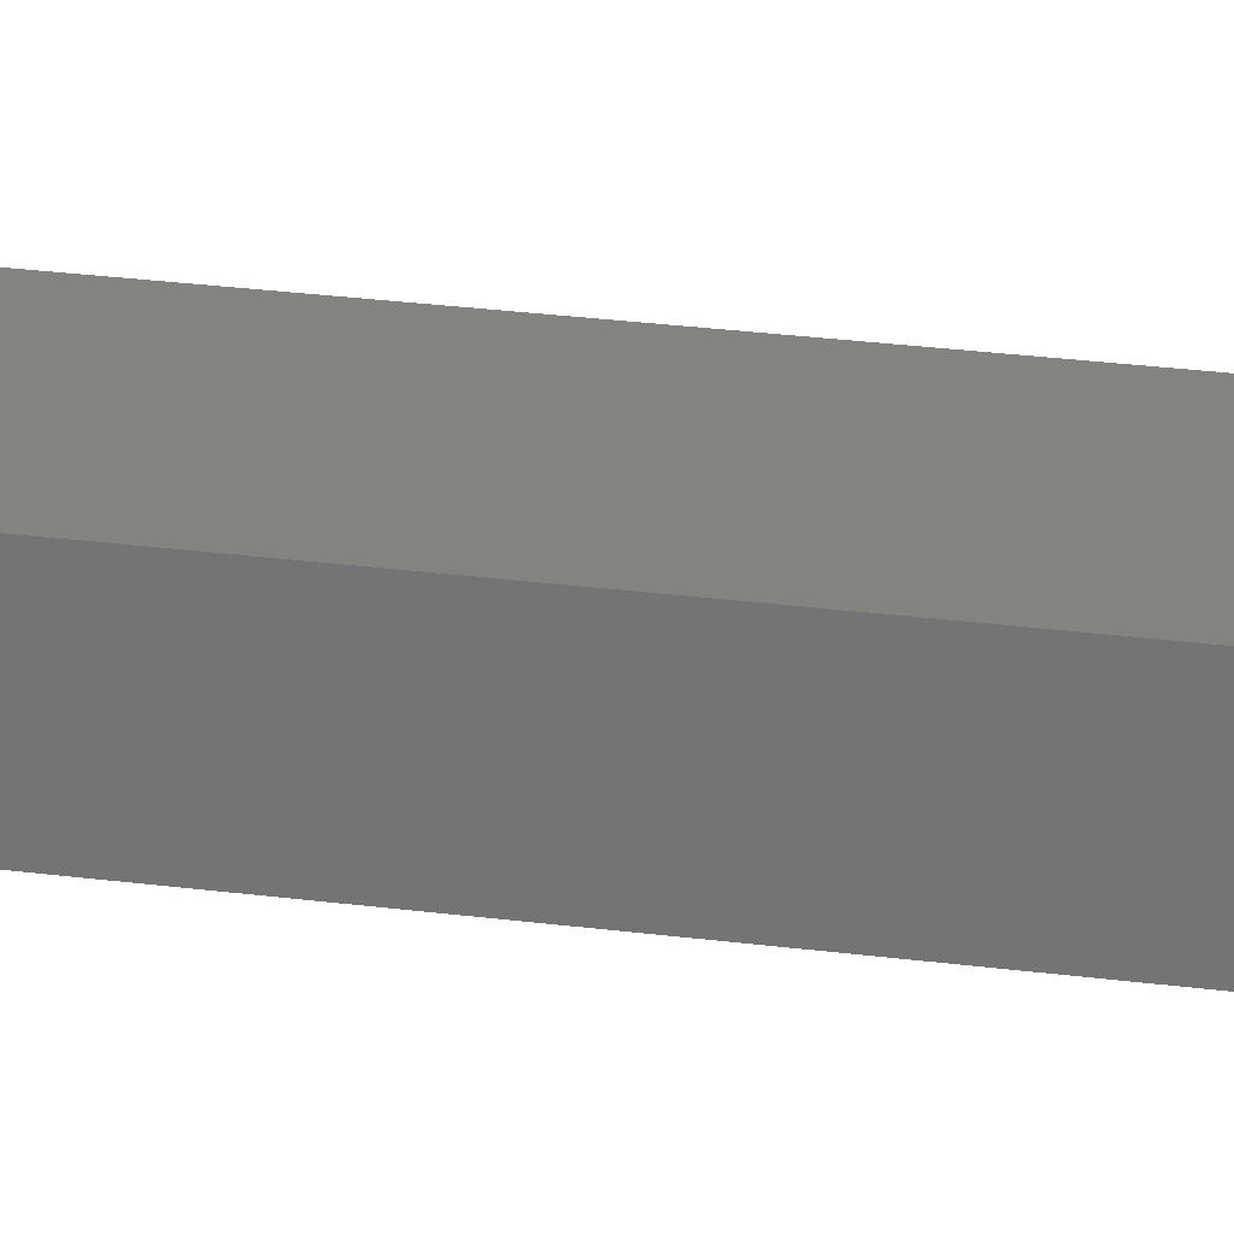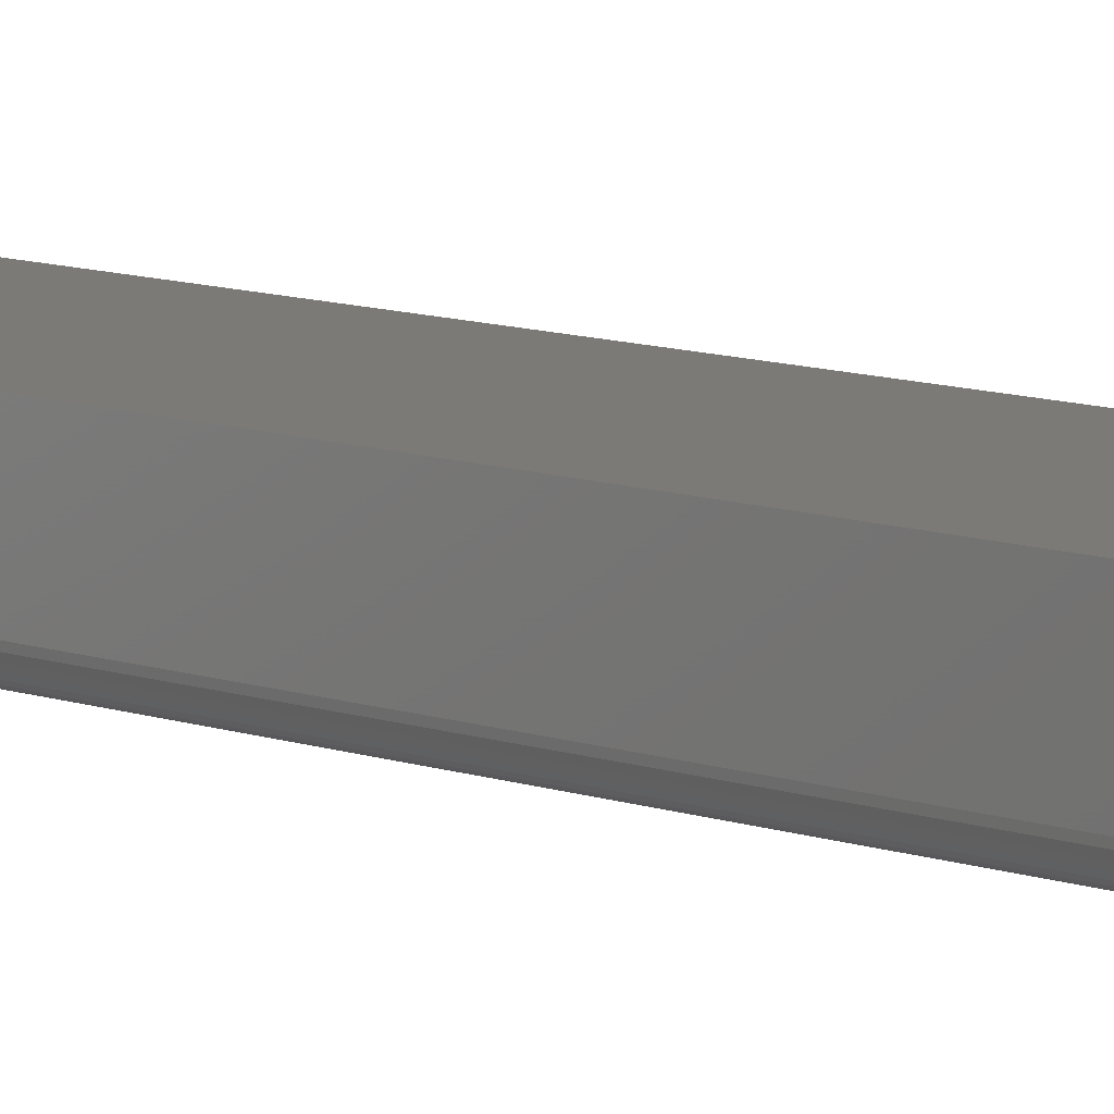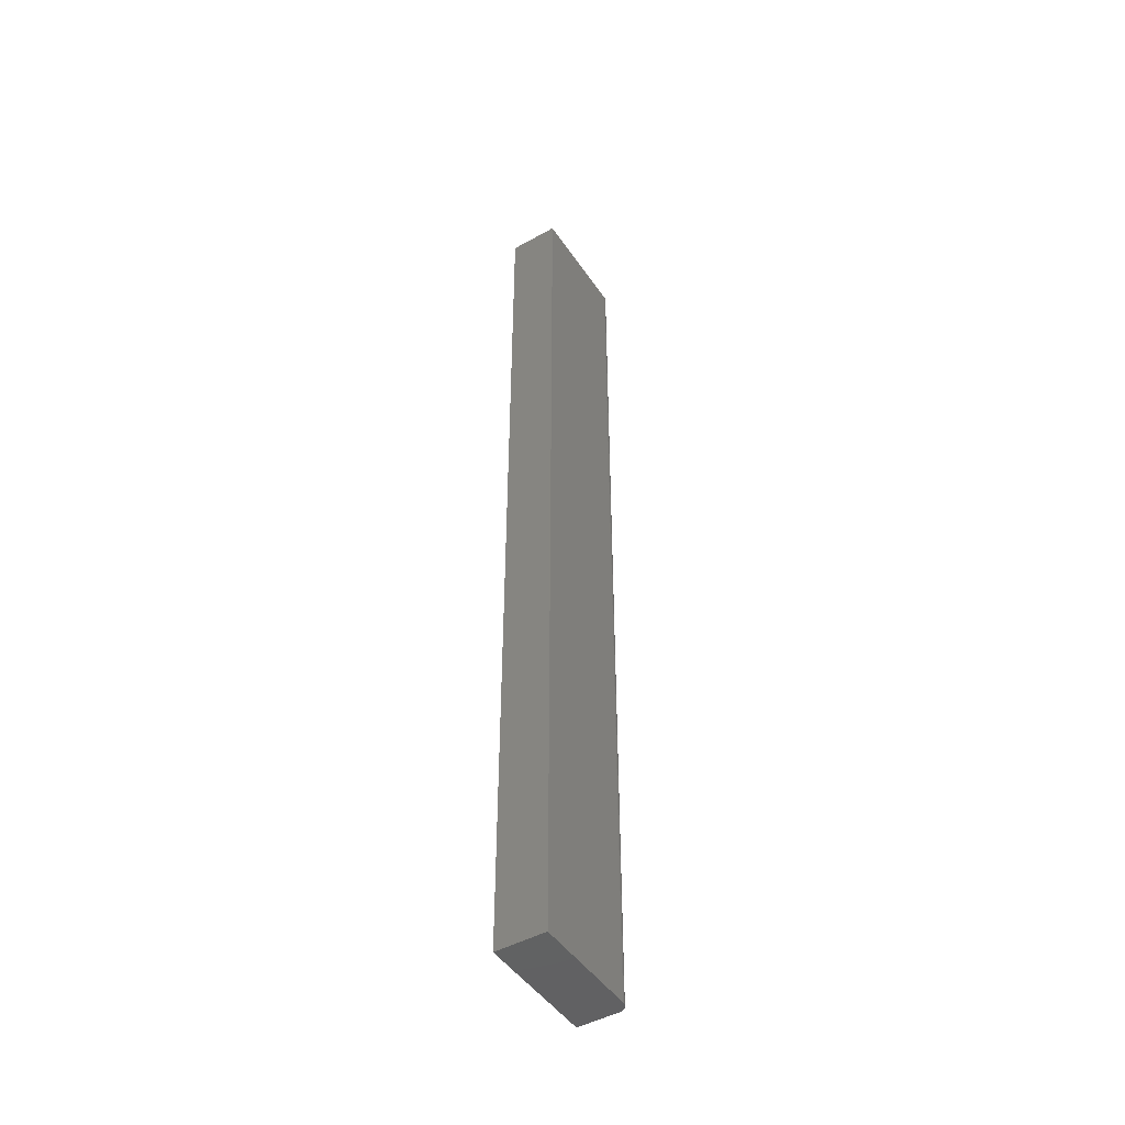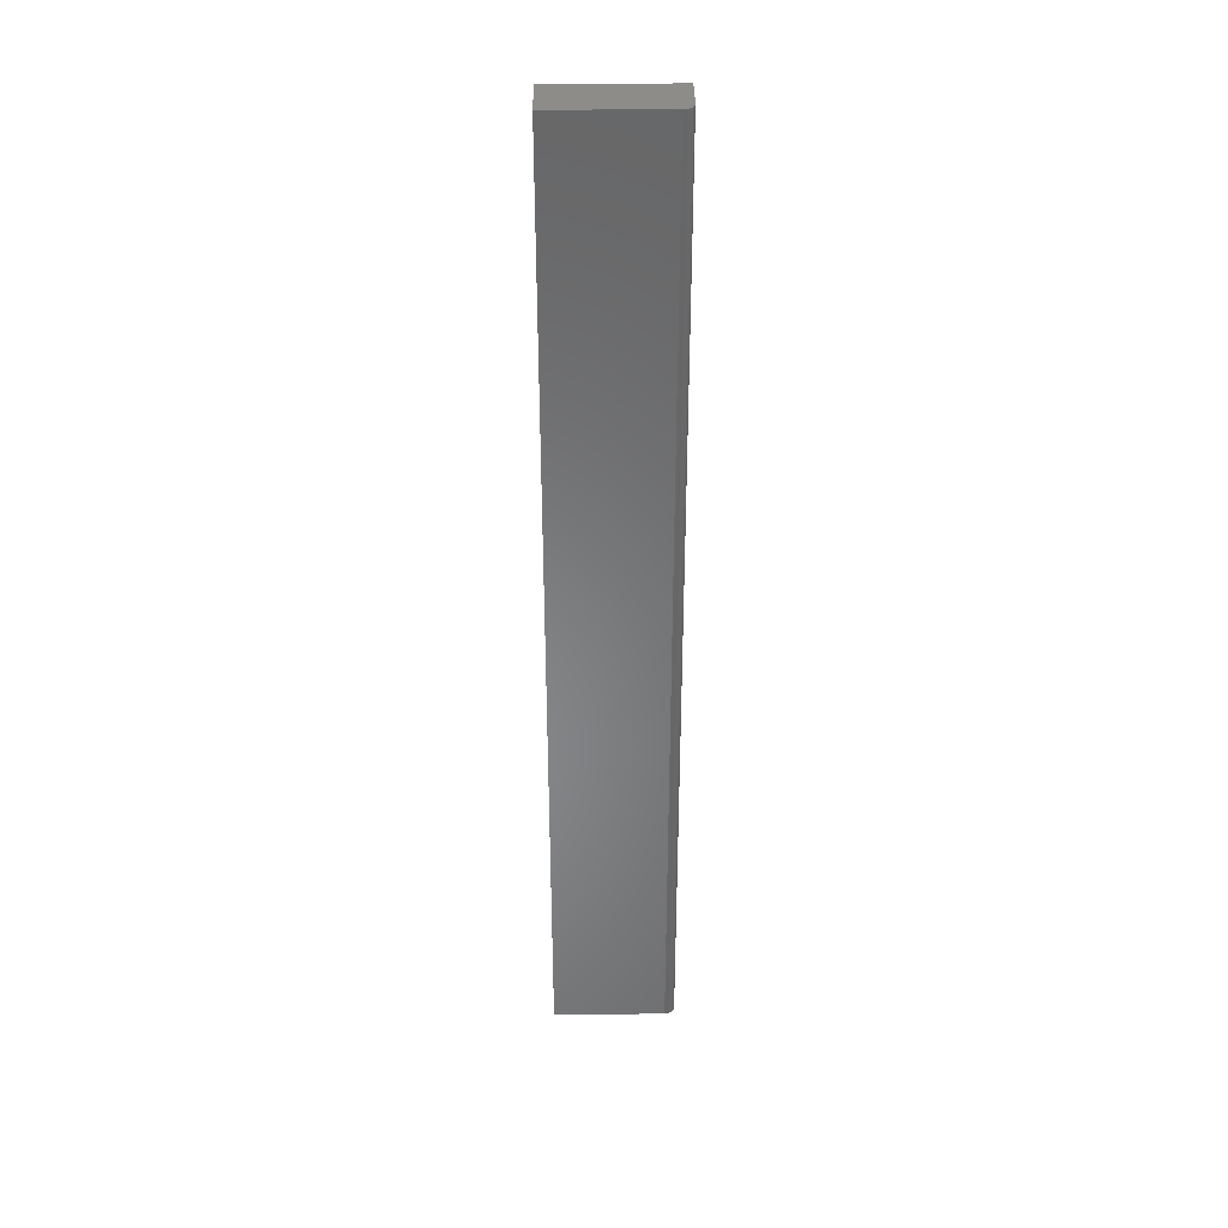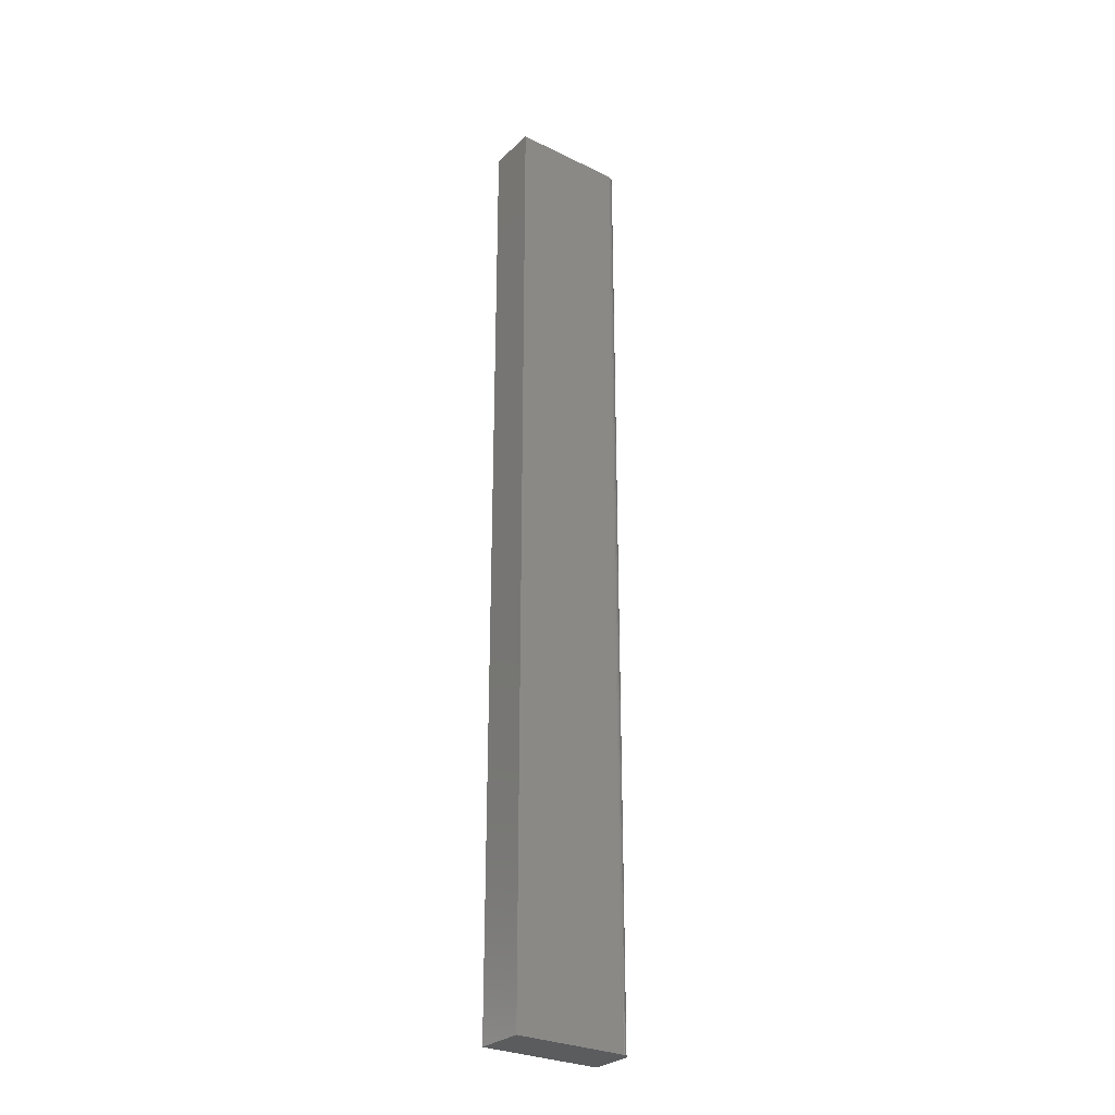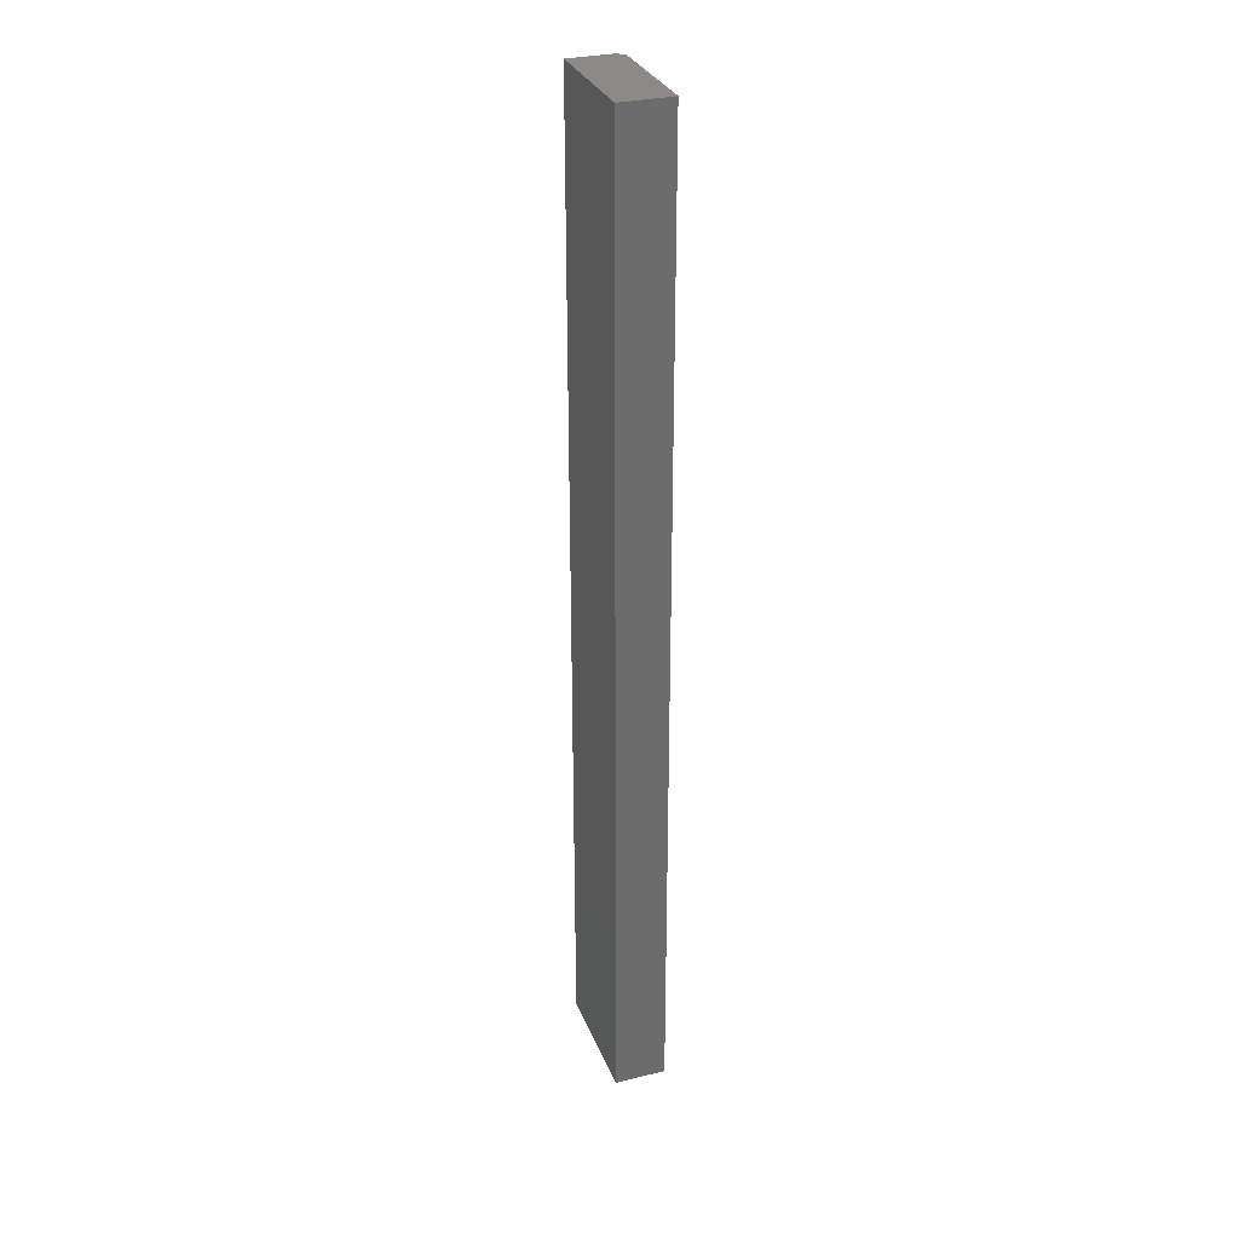
<metadata>
{"format":"stl","ext":"stl","renderer":"f3d","projection":"perspective","resolution":1024,"background":"white","views":[{"elev":18.4,"azim":-73.7,"up":"+Y"},{"elev":7.6,"azim":140.1,"up":"+Y"},{"elev":-46.9,"azim":-57.7,"up":"+Z"},{"elev":36.0,"azim":-0.7,"up":"+Z"},{"elev":-28.4,"azim":-36.3,"up":"+Z"},{"elev":30.6,"azim":-109.3,"up":"+Z"}]}
</metadata>
<code>
# stl→obj: 24 verts, 44 faces
v -0.09375 -0.07812 -0.75
v 0.0801 -0.07812 -0.75
v -0.09375 -0.07812 0.75
v 0.0801 -0.07812 0.75
v 0.09572 -0.0625 0.75
v 0.09572 1.771e-16 0.75
v 0.08608 -0.07694 0.75
v -0.09375 1.665e-16 0.75
v 0.08315 -0.07782 0.75
v 0.09542 -0.06555 0.75
v 0.08878 -0.07549 0.75
v 0.09115 -0.07355 0.75
v 0.09309 -0.07118 0.75
v 0.09453 -0.06848 0.75
v 0.09572 -0.0625 -0.75
v 0.09572 1.052e-17 -0.75
v 0.09542 -0.06555 -0.75
v 0.09453 -0.06848 -0.75
v 0.09309 -0.07118 -0.75
v 0.09115 -0.07355 -0.75
v 0.08878 -0.07549 -0.75
v 0.08608 -0.07694 -0.75
v 0.08315 -0.07782 -0.75
v -0.09375 0 -0.75
f 1 2 3
f 3 2 4
f 5 6 7
f 8 3 4
f 8 4 9
f 8 9 7
f 8 7 6
f 10 5 7
f 10 7 11
f 10 11 12
f 10 12 13
f 10 13 14
f 15 16 5
f 5 16 6
f 15 17 18
f 16 15 18
f 16 18 19
f 16 19 20
f 16 20 21
f 16 21 22
f 16 22 23
f 16 23 2
f 16 2 1
f 16 1 24
f 15 5 17
f 17 5 10
f 17 10 18
f 18 10 14
f 18 14 19
f 19 14 13
f 19 13 20
f 20 13 12
f 20 12 21
f 21 12 11
f 21 11 22
f 22 11 7
f 22 7 23
f 23 7 9
f 23 9 2
f 2 9 4
f 24 8 16
f 16 8 6
f 3 8 1
f 1 8 24

</code>
